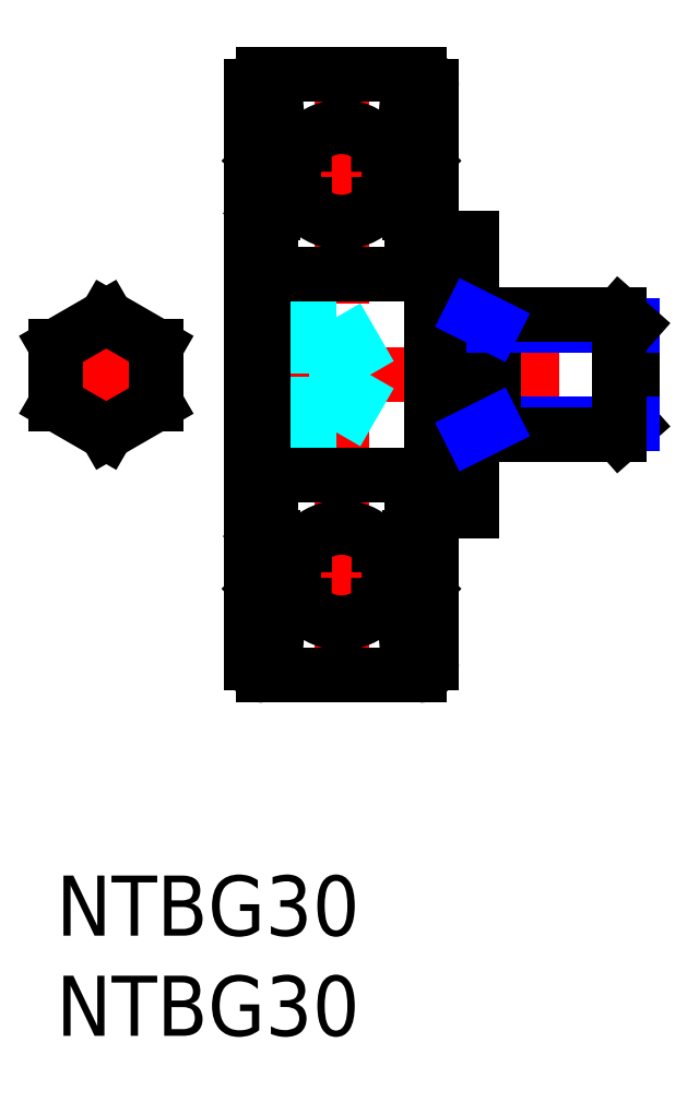
<metadata>
{"format":"dxf","ext":"dxf","renderer":"ezdxf+matplotlib","layout":"modelspace","background":"white","min_lineweight":24,"dpi":150}
</metadata>
<code>
0
SECTION
2
ENTITIES
0
INSERT
8
MSM_CONTINUOUS
2
*U2
10
0
20
0
30
0
0
INSERT
8
MSM_CONTINUOUS
2
*U3
10
0
20
0
30
0
0
LINE
8
MSM_CENTER
10
14.24
20
9.5
30
0
11
14.24
21
40.5
31
0
0
LINE
8
MSM_CENTER
10
9.24
20
25
30
0
11
29.24
21
25
31
0
0
LINE
8
MSM_CENTER
10
2.5
20
21.61
30
0
11
2.5
21
28.39
31
0
0
LINE
8
MSM_CENTER
10
5.5
20
25
30
0
11
-0.5
21
25
31
0
0
LINE
8
MSM_DASHED
10
10.34
20
27.89
30
0
11
14.01
21
27.89
31
0
0
LINE
8
MSM_DASHED
10
14.01
20
22.11
30
0
11
15.67
21
25
31
0
0
LINE
8
MSM_DASHED
10
10.34
20
26.44
30
0
11
14.01
21
26.44
31
0
0
LINE
8
MSM_DASHED
10
10.34
20
23.56
30
0
11
14.01
21
23.56
31
0
0
LINE
8
MSM_DASHED
10
10.34
20
22.11
30
0
11
14.01
21
22.11
31
0
0
LINE
8
MSM_DASHED
10
14.01
20
27.89
30
0
11
14.01
21
22.11
31
0
0
LINE
8
MSM_DASHED
10
14.01
20
27.89
30
0
11
15.67
21
25
31
0
0
LINE
8
MSM_CENTER
10
9.24
20
35
30
0
11
19.24
21
35
31
0
0
LINE
8
MSM_CENTER
10
9.24
20
15
30
0
11
19.24
21
15
31
0
0
LINE
8
MSM_CONTINUOUS
10
18.74
20
39.4
30
0
11
18.74
21
10.6
31
0
0
LINE
8
MSM_CONTINUOUS
10
9.74
20
39.4
30
0
11
9.74
21
10.6
31
0
0
LINE
8
MSM_CONTINUOUS
10
18.24
20
17.1
30
0
11
17.96
21
17.43
31
0
0
ARC
8
MSM_CONTINUOUS
10
18.54
20
17.3
30
0
40
0.2
50
270
51
0
0
LINE
8
MSM_CONTINUOUS
10
17.56
20
17.37
30
0
11
17.29
21
16.63
31
0
0
LINE
8
MSM_CONTINUOUS
10
10.92
20
17.37
30
0
11
11.19
21
16.63
31
0
0
ARC
8
MSM_CONTINUOUS
10
9.94
20
17.3
30
0
40
0.2
50
180
51
270
0
LINE
8
MSM_CONTINUOUS
10
10.24
20
17.1
30
0
11
10.52
21
17.43
31
0
0
CIRCLE
8
MSM_CONTINUOUS
10
14.24
20
15
30
0
40
2.381
0
LINE
8
MSM_CONTINUOUS
10
10.88
20
12.69
30
0
11
10.92
21
13.57
31
0
0
LINE
8
MSM_CONTINUOUS
10
11.08
20
12.67
30
0
11
11.14
21
13.41
31
0
0
LINE
8
MSM_CONTINUOUS
10
10.61
20
13.06
30
0
11
10.45
21
12.93
31
0
0
ARC
8
MSM_CONTINUOUS
10
10.45
20
12.93
30
0
40
0.2
50
129.9
51
220
0
LINE
8
MSM_CONTINUOUS
10
10.45
20
12.93
30
0
11
10.7
21
12.63
31
0
0
LINE
8
MSM_CONTINUOUS
10
10.3
20
12.8
30
0
11
10.55
21
12.5
31
0
0
ARC
8
MSM_CONTINUOUS
10
10.34
20
10.6
30
0
40
0.6
50
180
51
270
0
ARC
8
MSM_CONTINUOUS
10
9.84
20
12.7
30
0
40
0.1
50
90
51
180
0
LINE
8
MSM_CONTINUOUS
10
9.84
20
12.8
30
0
11
10.3
21
12.8
31
0
0
ARC
8
MSM_CONTINUOUS
10
10.78
20
12.69
30
0
40
0.1
50
220
51
357.2
0
ARC
8
MSM_CONTINUOUS
10
10.78
20
12.7
30
0
40
0.3
50
220
51
355
0
LINE
8
MSM_CONTINUOUS
10
10.37
20
16.9
30
0
11
10.82
21
16.9
31
0
0
LINE
8
MSM_CONTINUOUS
10
10.82
20
16.7
30
0
11
10.37
21
16.7
31
0
0
LINE
8
MSM_CONTINUOUS
10
10.48
20
13.21
30
0
11
10.61
21
13.06
31
0
0
LINE
8
MSM_CONTINUOUS
10
10.92
20
13.57
30
0
11
10.17
21
14.32
31
0
0
LINE
8
MSM_CONTINUOUS
10
11.12
20
13.65
30
0
11
10.37
21
14.4
31
0
0
LINE
8
MSM_CONTINUOUS
10
10.17
20
14.32
30
0
11
10.17
21
16.7
31
0
0
LINE
8
MSM_CONTINUOUS
10
10.37
20
14.4
30
0
11
10.37
21
16.7
31
0
0
LINE
8
MSM_CONTINUOUS
10
10.48
20
13.21
30
0
11
10.33
21
13.08
31
0
0
ARC
8
MSM_CONTINUOUS
10
10.37
20
16.7
30
0
40
0.2
50
90
51
180
0
LINE
8
MSM_CONTINUOUS
10
9.94
20
17.1
30
0
11
10.24
21
17.1
31
0
0
LINE
8
MSM_CONTINUOUS
10
11.24
20
13.5
30
0
11
12.39
21
13.5
31
0
0
LINE
8
MSM_CONTINUOUS
10
11.12
20
13.18
30
0
11
11.12
21
13.65
31
0
0
ARC
8
MSM_CONTINUOUS
10
11.24
20
13.4
30
0
40
0.1
50
90
51
175
0
LINE
8
MSM_CONTINUOUS
10
11.38
20
16.5
30
0
11
12.39
21
16.5
31
0
0
ARC
8
MSM_CONTINUOUS
10
11.38
20
16.7
30
0
40
0.2
50
200
51
270
0
LINE
8
MSM_CONTINUOUS
10
10.82
20
16.9
30
0
11
10.82
21
16.7
31
0
0
LINE
8
MSM_CONTINUOUS
10
17.87
20
13.06
30
0
11
18.03
21
12.93
31
0
0
ARC
8
MSM_CONTINUOUS
10
18.03
20
12.93
30
0
40
0.2
50
320
51
50.08
0
LINE
8
MSM_CONTINUOUS
10
17.4
20
12.67
30
0
11
17.34
21
13.41
31
0
0
LINE
8
MSM_CONTINUOUS
10
17.6
20
12.69
30
0
11
17.56
21
13.57
31
0
0
LINE
8
MSM_CONTINUOUS
10
18.14
20
10
30
0
11
10.34
21
10
31
0
0
ARC
8
MSM_CONTINUOUS
10
18.14
20
10.6
30
0
40
0.6
50
270
51
0
0
ARC
8
MSM_CONTINUOUS
10
17.7
20
12.69
30
0
40
0.1
50
182.8
51
320
0
ARC
8
MSM_CONTINUOUS
10
17.7
20
12.7
30
0
40
0.3
50
185
51
320
0
LINE
8
MSM_CONTINUOUS
10
18.64
20
12.8
30
0
11
18.18
21
12.8
31
0
0
LINE
8
MSM_CONTINUOUS
10
18.18
20
12.8
30
0
11
17.93
21
12.5
31
0
0
LINE
8
MSM_CONTINUOUS
10
18.03
20
12.93
30
0
11
17.78
21
12.63
31
0
0
ARC
8
MSM_CONTINUOUS
10
18.64
20
12.7
30
0
40
0.1
50
0
51
90
0
LINE
8
MSM_CONTINUOUS
10
17.1
20
16.5
30
0
11
16.09
21
16.5
31
0
0
LINE
8
MSM_CONTINUOUS
10
17.24
20
13.5
30
0
11
16.09
21
13.5
31
0
0
LINE
8
MSM_CONTINUOUS
10
18.11
20
14.4
30
0
11
18.11
21
16.7
31
0
0
LINE
8
MSM_CONTINUOUS
10
18.31
20
14.32
30
0
11
18.31
21
16.7
31
0
0
LINE
8
MSM_CONTINUOUS
10
17.56
20
13.57
30
0
11
18.31
21
14.32
31
0
0
LINE
8
MSM_CONTINUOUS
10
17.36
20
13.65
30
0
11
18.11
21
14.4
31
0
0
ARC
8
MSM_CONTINUOUS
10
17.24
20
13.4
30
0
40
0.1
50
4.997
51
90
0
LINE
8
MSM_CONTINUOUS
10
17.36
20
13.18
30
0
11
17.36
21
13.65
31
0
0
LINE
8
MSM_CONTINUOUS
10
18
20
13.21
30
0
11
17.87
21
13.06
31
0
0
LINE
8
MSM_CONTINUOUS
10
18
20
13.21
30
0
11
18.16
21
13.08
31
0
0
LINE
8
MSM_CONTINUOUS
10
17.66
20
16.7
30
0
11
18.11
21
16.7
31
0
0
LINE
8
MSM_CONTINUOUS
10
18.11
20
16.9
30
0
11
17.66
21
16.9
31
0
0
LINE
8
MSM_CONTINUOUS
10
17.66
20
16.9
30
0
11
17.66
21
16.7
31
0
0
ARC
8
MSM_CONTINUOUS
10
17.1
20
16.7
30
0
40
0.2
50
270
51
340
0
LINE
8
MSM_CONTINUOUS
10
18.54
20
17.1
30
0
11
18.24
21
17.1
31
0
0
ARC
8
MSM_CONTINUOUS
10
18.11
20
16.7
30
0
40
0.2
50
0
51
90
0
ARC
8
MSM_CONTINUOUS
10
10.34
20
19.4
30
0
40
0.6
50
90
51
180
0
ARC
8
MSM_CONTINUOUS
10
10.73
20
17.3
30
0
40
0.2
50
20.01
51
90
0
LINE
8
MSM_CONTINUOUS
10
10.67
20
17.5
30
0
11
10.73
21
17.5
31
0
0
ARC
8
MSM_CONTINUOUS
10
10.67
20
17.3
30
0
40
0.2
50
90
51
140
0
LINE
8
MSM_CONTINUOUS
10
17.81
20
17.5
30
0
11
17.75
21
17.5
31
0
0
ARC
8
MSM_CONTINUOUS
10
17.75
20
17.3
30
0
40
0.2
50
90
51
160
0
ARC
8
MSM_CONTINUOUS
10
17.81
20
17.3
30
0
40
0.2
50
40
51
90
0
ARC
8
MSM_CONTINUOUS
10
18.14
20
19.4
30
0
40
0.6
50
0
51
90
0
ARC
8
MSM_CONTINUOUS
10
17.1
20
33.3
30
0
40
0.2
50
20.01
51
90
0
LINE
8
MSM_CONTINUOUS
10
18.31
20
35.68
30
0
11
18.31
21
33.3
31
0
0
LINE
8
MSM_CONTINUOUS
10
18.11
20
35.6
30
0
11
18.11
21
33.3
31
0
0
LINE
8
MSM_CONTINUOUS
10
10.37
20
35.6
30
0
11
10.37
21
33.3
31
0
0
LINE
8
MSM_CONTINUOUS
10
10.17
20
35.68
30
0
11
10.17
21
33.3
31
0
0
ARC
8
MSM_CONTINUOUS
10
11.38
20
33.3
30
0
40
0.2
50
90
51
160
0
CIRCLE
8
MSM_CONTINUOUS
10
14.24
20
35
30
0
40
2.381
0
LINE
8
MSM_CONTINUOUS
10
10.82
20
33.3
30
0
11
10.37
21
33.3
31
0
0
LINE
8
MSM_CONTINUOUS
10
10.37
20
33.1
30
0
11
10.82
21
33.1
31
0
0
LINE
8
MSM_CONTINUOUS
10
10.24
20
32.9
30
0
11
10.52
21
32.57
31
0
0
ARC
8
MSM_CONTINUOUS
10
10.34
20
30.6
30
0
40
0.6
50
180
51
270
0
LINE
8
MSM_CONTINUOUS
10
9.94
20
32.9
30
0
11
10.24
21
32.9
31
0
0
ARC
8
MSM_CONTINUOUS
10
10.37
20
33.3
30
0
40
0.2
50
180
51
270
0
ARC
8
MSM_CONTINUOUS
10
9.94
20
32.7
30
0
40
0.2
50
90
51
180
0
LINE
8
MSM_CONTINUOUS
10
9.74
20
32.2
30
0
11
9.74
21
32.2
31
0
0
LINE
8
MSM_CONTINUOUS
10
11.38
20
33.5
30
0
11
12.39
21
33.5
31
0
0
ARC
8
MSM_CONTINUOUS
10
10.67
20
32.7
30
0
40
0.2
50
220
51
270
0
LINE
8
MSM_CONTINUOUS
10
10.82
20
33.1
30
0
11
10.82
21
33.3
31
0
0
LINE
8
MSM_CONTINUOUS
10
10.67
20
32.5
30
0
11
10.73
21
32.5
31
0
0
ARC
8
MSM_CONTINUOUS
10
10.73
20
32.7
30
0
40
0.2
50
270
51
340
0
LINE
8
MSM_CONTINUOUS
10
10.92
20
32.63
30
0
11
11.19
21
33.37
31
0
0
LINE
8
MSM_CONTINUOUS
10
17.1
20
33.5
30
0
11
16.09
21
33.5
31
0
0
ARC
8
MSM_CONTINUOUS
10
18.14
20
30.6
30
0
40
0.6
50
270
51
0
0
LINE
8
MSM_CONTINUOUS
10
18.11
20
33.1
30
0
11
17.66
21
33.1
31
0
0
LINE
8
MSM_CONTINUOUS
10
17.66
20
33.3
30
0
11
18.11
21
33.3
31
0
0
LINE
8
MSM_CONTINUOUS
10
17.81
20
32.5
30
0
11
17.75
21
32.5
31
0
0
LINE
8
MSM_CONTINUOUS
10
17.66
20
33.1
30
0
11
17.66
21
33.3
31
0
0
LINE
8
MSM_CONTINUOUS
10
17.56
20
32.63
30
0
11
17.29
21
33.37
31
0
0
ARC
8
MSM_CONTINUOUS
10
17.75
20
32.7
30
0
40
0.2
50
200
51
270
0
ARC
8
MSM_CONTINUOUS
10
18.54
20
32.7
30
0
40
0.2
50
0
51
90
0
ARC
8
MSM_CONTINUOUS
10
17.81
20
32.7
30
0
40
0.2
50
270
51
320
0
LINE
8
MSM_CONTINUOUS
10
18.24
20
32.9
30
0
11
17.96
21
32.57
31
0
0
ARC
8
MSM_CONTINUOUS
10
18.11
20
33.3
30
0
40
0.2
50
270
51
0
0
LINE
8
MSM_CONTINUOUS
10
18.54
20
32.9
30
0
11
18.24
21
32.9
31
0
0
ARC
8
MSM_CONTINUOUS
10
10.78
20
37.3
30
0
40
0.3
50
4.997
51
140
0
LINE
8
MSM_CONTINUOUS
10
10.61
20
36.94
30
0
11
10.45
21
37.07
31
0
0
LINE
8
MSM_CONTINUOUS
10
10.48
20
36.79
30
0
11
10.61
21
36.94
31
0
0
LINE
8
MSM_CONTINUOUS
10
10.45
20
37.07
30
0
11
10.7
21
37.37
31
0
0
LINE
8
MSM_CONTINUOUS
10
10.3
20
37.2
30
0
11
10.55
21
37.5
31
0
0
LINE
8
MSM_CONTINUOUS
10
10.92
20
36.43
30
0
11
10.17
21
35.68
31
0
0
LINE
8
MSM_CONTINUOUS
10
11.12
20
36.35
30
0
11
10.37
21
35.6
31
0
0
LINE
8
MSM_CONTINUOUS
10
9.84
20
37.2
30
0
11
10.3
21
37.2
31
0
0
ARC
8
MSM_CONTINUOUS
10
10.45
20
37.07
30
0
40
0.2
50
140
51
230.1
0
ARC
8
MSM_CONTINUOUS
10
9.84
20
37.3
30
0
40
0.1
50
180
51
270
0
LINE
8
MSM_CONTINUOUS
10
10.48
20
36.79
30
0
11
10.33
21
36.92
31
0
0
LINE
8
MSM_CONTINUOUS
10
11.24
20
36.5
30
0
11
12.39
21
36.5
31
0
0
ARC
8
MSM_CONTINUOUS
10
11.24
20
36.6
30
0
40
0.1
50
185
51
270
0
LINE
8
MSM_CONTINUOUS
10
10.88
20
37.31
30
0
11
10.92
21
36.43
31
0
0
LINE
8
MSM_CONTINUOUS
10
11.12
20
36.82
30
0
11
11.12
21
36.35
31
0
0
ARC
8
MSM_CONTINUOUS
10
10.78
20
37.31
30
0
40
0.1
50
2.82
51
140
0
LINE
8
MSM_CONTINUOUS
10
11.08
20
37.33
30
0
11
11.14
21
36.59
31
0
0
ARC
8
MSM_CONTINUOUS
10
10.34
20
39.4
30
0
40
0.6
50
90
51
180
0
ARC
8
MSM_CONTINUOUS
10
17.7
20
37.3
30
0
40
0.3
50
40
51
175
0
LINE
8
MSM_CONTINUOUS
10
17.24
20
36.5
30
0
11
16.09
21
36.5
31
0
0
ARC
8
MSM_CONTINUOUS
10
17.7
20
37.31
30
0
40
0.1
50
40
51
177.2
0
LINE
8
MSM_CONTINUOUS
10
17.36
20
36.35
30
0
11
18.11
21
35.6
31
0
0
LINE
8
MSM_CONTINUOUS
10
17.56
20
36.43
30
0
11
18.31
21
35.68
31
0
0
LINE
8
MSM_CONTINUOUS
10
17.36
20
36.82
30
0
11
17.36
21
36.35
31
0
0
LINE
8
MSM_CONTINUOUS
10
17.6
20
37.31
30
0
11
17.56
21
36.43
31
0
0
ARC
8
MSM_CONTINUOUS
10
17.24
20
36.6
30
0
40
0.1
50
270
51
355
0
LINE
8
MSM_CONTINUOUS
10
17.4
20
37.33
30
0
11
17.34
21
36.59
31
0
0
ARC
8
MSM_CONTINUOUS
10
18.64
20
37.3
30
0
40
0.1
50
270
51
0
0
LINE
8
MSM_CONTINUOUS
10
18.03
20
37.07
30
0
11
17.78
21
37.37
31
0
0
ARC
8
MSM_CONTINUOUS
10
18.03
20
37.07
30
0
40
0.2
50
309.9
51
40
0
LINE
8
MSM_CONTINUOUS
10
18
20
36.79
30
0
11
18.16
21
36.92
31
0
0
LINE
8
MSM_CONTINUOUS
10
18.18
20
37.2
30
0
11
17.93
21
37.5
31
0
0
LINE
8
MSM_CONTINUOUS
10
18
20
36.79
30
0
11
17.87
21
36.94
31
0
0
LINE
8
MSM_CONTINUOUS
10
17.87
20
36.94
30
0
11
18.03
21
37.07
31
0
0
LINE
8
MSM_CONTINUOUS
10
18.64
20
37.2
30
0
11
18.18
21
37.2
31
0
0
LINE
8
MSM_CONTINUOUS
10
18.14
20
40
30
0
11
10.34
21
40
31
0
0
ARC
8
MSM_CONTINUOUS
10
18.14
20
39.4
30
0
40
0.6
50
0
51
90
0
LINE
8
MSM_CONTINUOUS
10
18.74
20
18.2
30
0
11
20.74
21
18.2
31
0
0
LINE
8
MSM_CONTINUOUS
10
18.74
20
31.8
30
0
11
20.74
21
31.8
31
0
0
LINE
8
MSM_CONTINUOUS
10
10.34
20
20
30
0
11
10.34
21
30
31
0
0
LINE
8
MSM_CONTINUOUS
10
10.34
20
20
30
0
11
18.14
21
20
31
0
0
LINE
8
MSM_CONTINUOUS
10
10.34
20
30
30
0
11
18.14
21
30
31
0
0
LINE
8
MSM_CONTINUOUS
10
20.74
20
31.8
30
0
11
20.74
21
18.2
31
0
0
LINE
8
MSM_CONTINUOUS
10
2.5
20
27.89
30
0
11
0
21
26.44
31
0
0
LINE
8
MSM_CONTINUOUS
10
0
20
26.44
30
0
11
0
21
23.56
31
0
0
LINE
8
MSM_CONTINUOUS
10
0
20
23.56
30
0
11
2.5
21
22.11
31
0
0
LINE
8
MSM_CONTINUOUS
10
2.5
20
22.11
30
0
11
5
21
23.56
31
0
0
LINE
8
MSM_CONTINUOUS
10
5
20
23.56
30
0
11
5
21
26.44
31
0
0
LINE
8
MSM_CONTINUOUS
10
5
20
26.44
30
0
11
2.5
21
27.89
31
0
0
LINE
8
MSM_CONTINUOUS
10
28.74
20
27.46
30
0
11
28.74
21
22.54
31
0
0
LINE
8
MSM_CONTINUOUS
10
28.13
20
22
30
0
11
28.74
21
22.54
31
0
0
LINE
8
MSM_NARROW
10
28.74
20
22.54
30
0
11
21.82
21
22.54
31
0
0
LINE
8
MSM_CONTINUOUS
10
20.74
20
22
30
0
11
28.13
21
22
31
0
0
LINE
8
MSM_CONTINUOUS
10
21.82
20
28
30
0
11
21.82
21
22
31
0
0
LINE
8
MSM_NARROW
10
20.74
20
22
30
0
11
21.82
21
22.54
31
0
0
LINE
8
MSM_NARROW
10
28.74
20
27.46
30
0
11
21.82
21
27.46
31
0
0
LINE
8
MSM_CONTINUOUS
10
28.13
20
28
30
0
11
28.74
21
27.46
31
0
0
LINE
8
MSM_CONTINUOUS
10
20.74
20
28
30
0
11
28.13
21
28
31
0
0
LINE
8
MSM_NARROW
10
20.74
20
28
30
0
11
21.82
21
27.46
31
0
0
LINE
8
MSM_CONTINUOUS
10
28.13
20
28
30
0
11
28.13
21
22
31
0
0
ENDSEC
0
EOF

</code>
